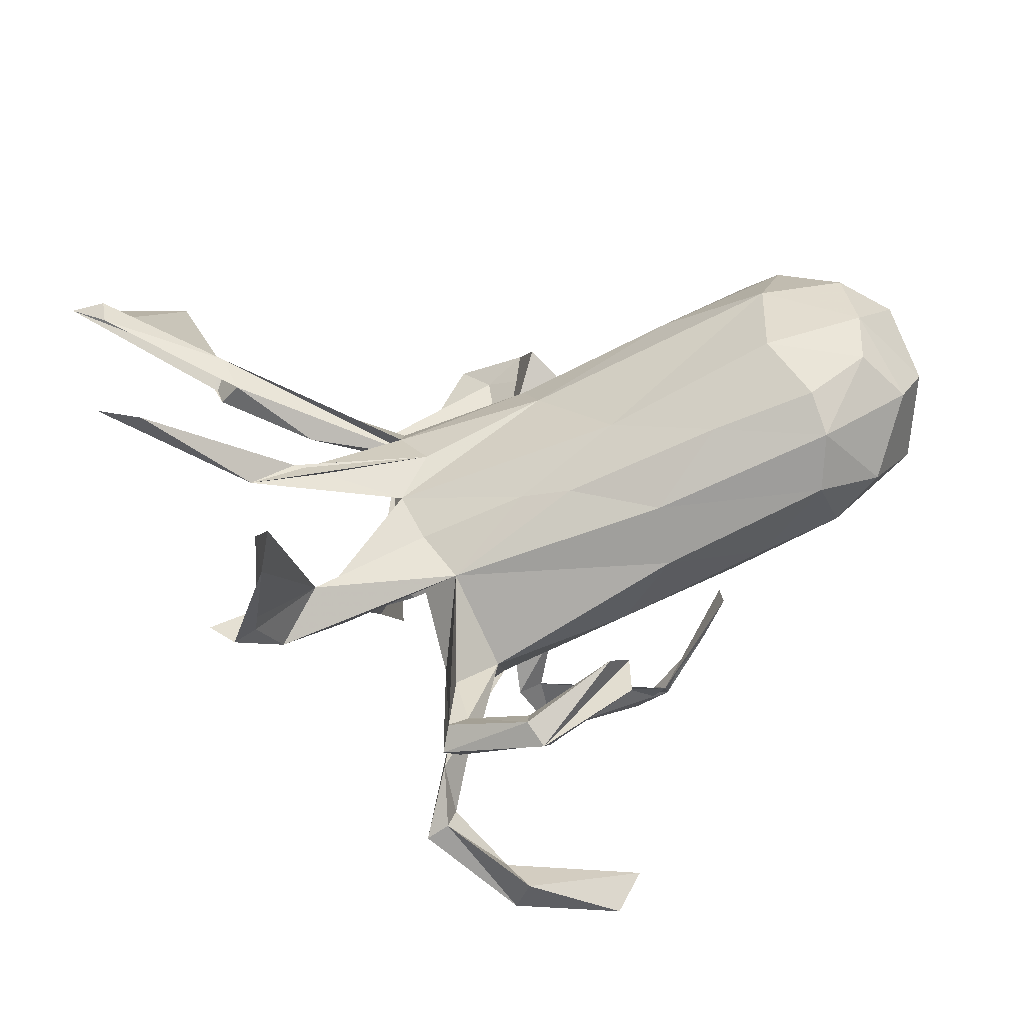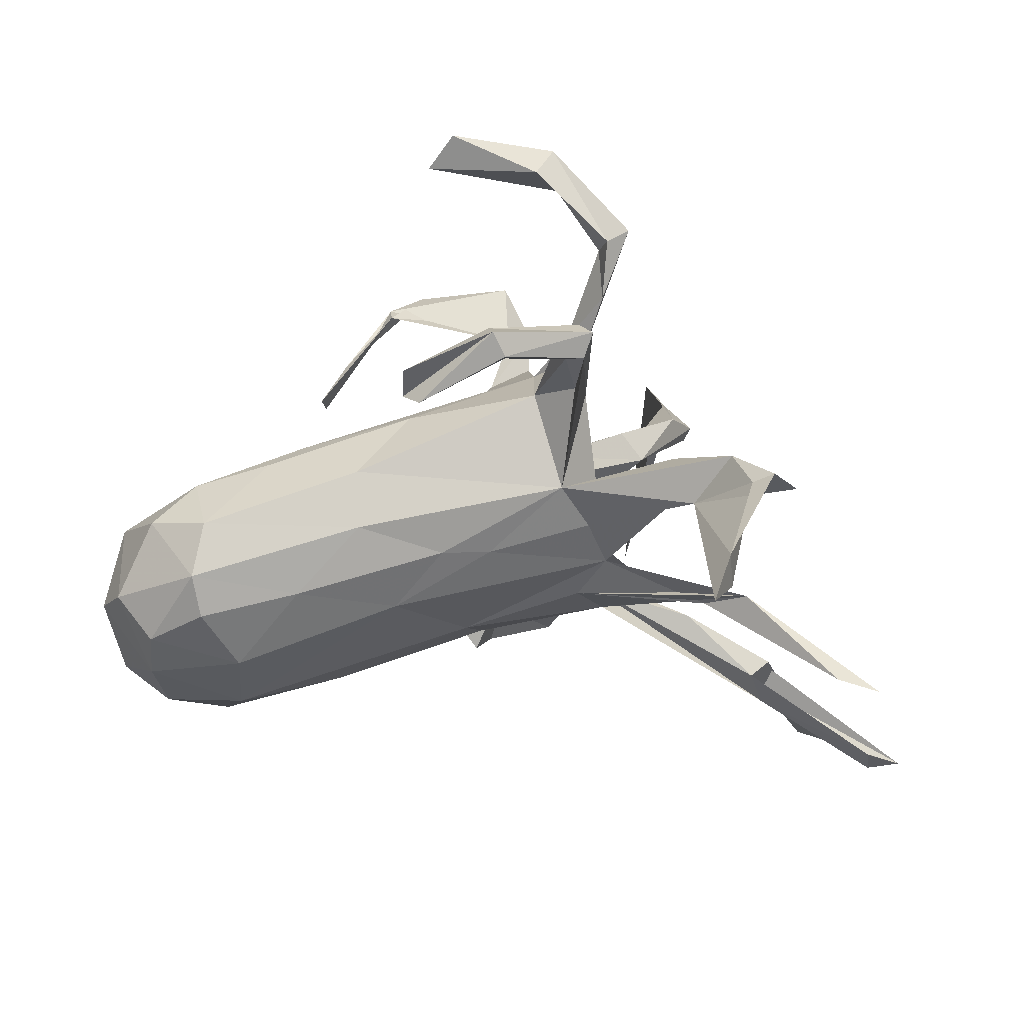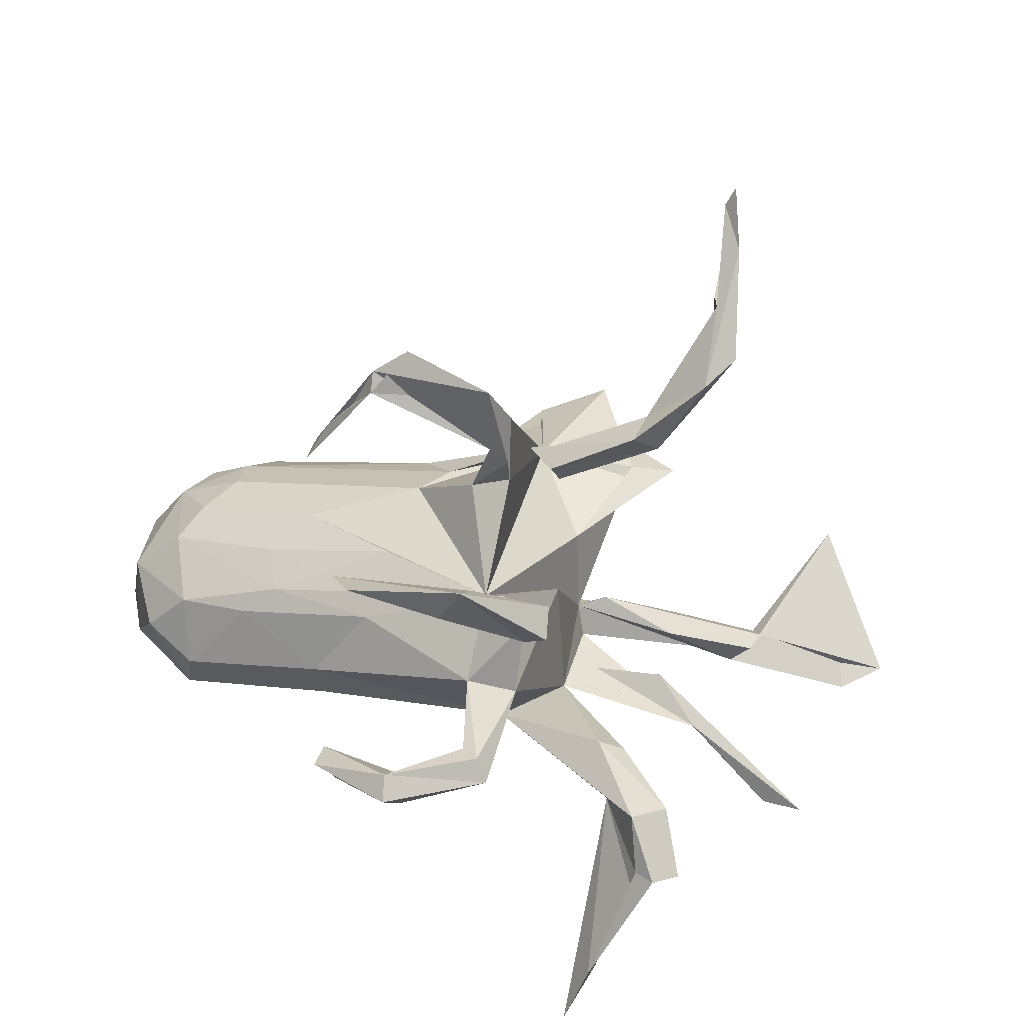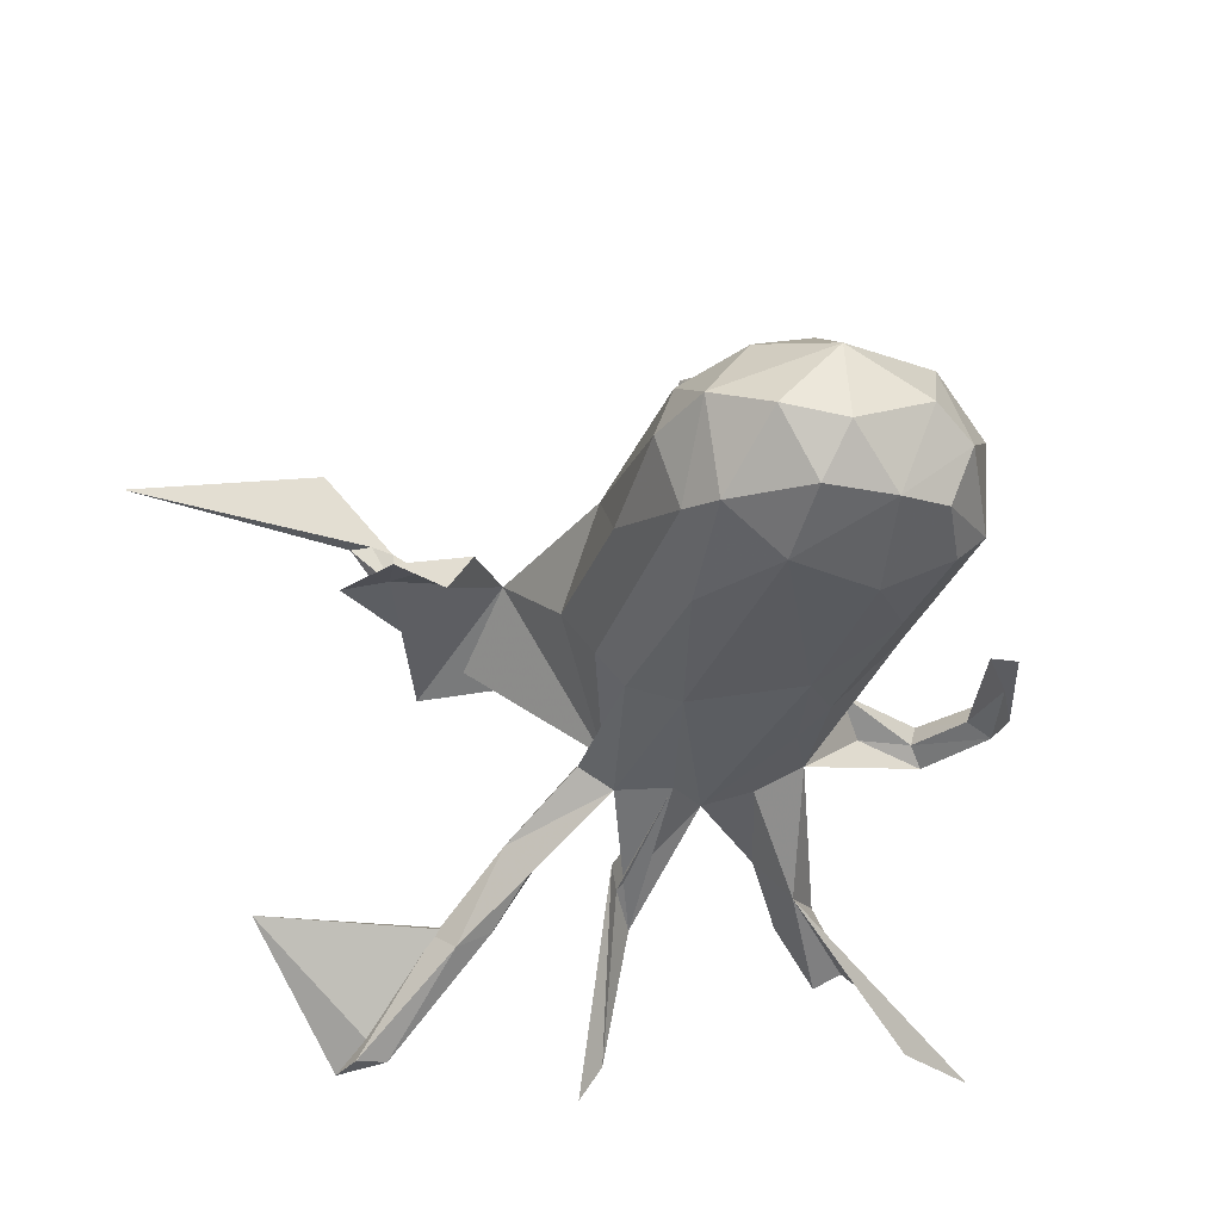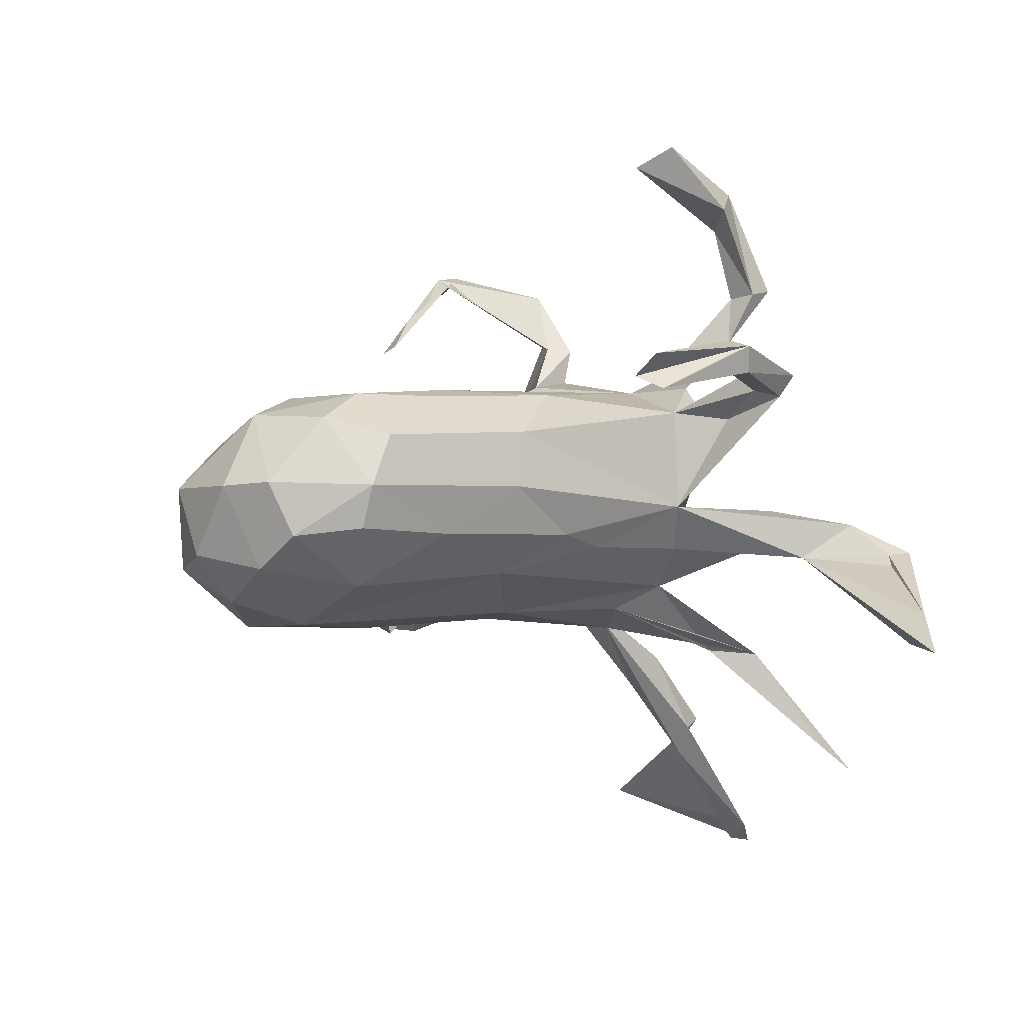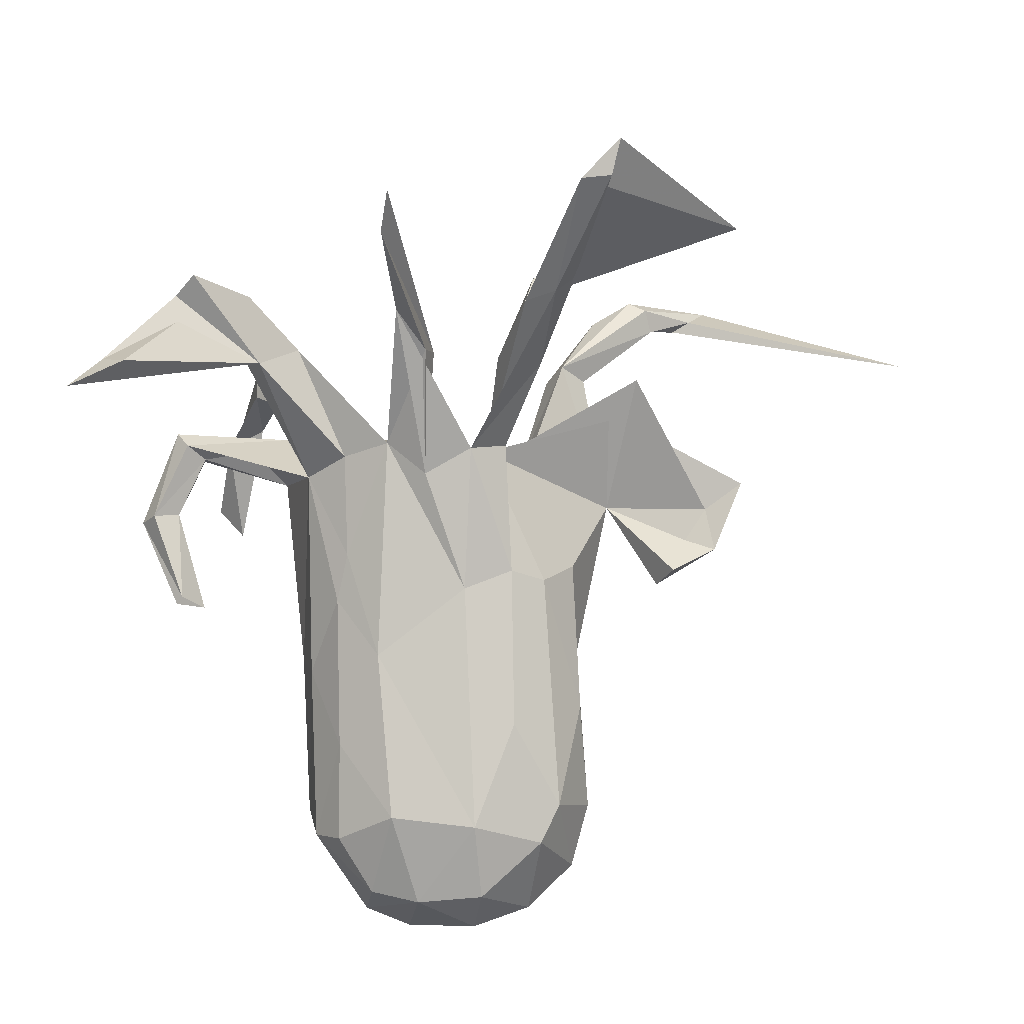
<metadata>
{"format":"obj","ext":"obj","renderer":"f3d","projection":"perspective","resolution":1024,"background":"white","views":[{"elev":-58.2,"azim":-171.6,"up":"+Y"},{"elev":-24.1,"azim":-1.5,"up":"+Z"},{"elev":48.8,"azim":14.3,"up":"+Z"},{"elev":-50.1,"azim":-114.5,"up":"+Z"},{"elev":-28.2,"azim":-38.7,"up":"+Z"},{"elev":-77.9,"azim":87.8,"up":"+Z"}]}
</metadata>
<code>
v 0.707 0.2655 -0.338
v 0.617 -0.08062 -0.3337
v 0.6454 0.2091 -0.341
v 0.4159 -0.06945 -0.1693
v 0.5519 -0.08933 -0.317
v 0.6521 0.2543 -0.3495
v 0.3493 0.4679 0.4368
v 0.3399 0.2617 0.3097
v 0.3147 0.5016 0.4992
v 0.3784 0.3254 0.3227
v 0.5671 0.4578 -0.2164
v 0.4538 -0.3957 -0.1296
v 0.483 0.2089 -0.2306
v 0.4448 0.1341 -0.2292
v 0.4176 -0.425 -0.1185
v 0.4915 0.1829 -0.205
v 0.3227 0.4099 0.3787
v 0.3331 0.371 0.3914
v 0.3301 0.3659 0.3129
v 0.3685 0.3548 0.3127
v 0.3415 0.4382 0.3772
v 0.2911 0.8102 0.2712
v 0.2777 0.2078 0.2018
v 0.3422 -0.008608 -0.1254
v 0.4764 0.145 -0.2005
v 0.3649 -0.3523 -0.05538
v 0.4139 -0.3125 -0.07009
v 0.3866 -0.4086 -0.1254
v 0.1899 -0.08003 -0.1145
v 0.2175 -0.3411 0.3421
v 0.2099 -0.2949 0.3637
v 0.2485 0.2469 0.2319
v 0.3371 0.1632 -0.1636
v 0.2404 0.1818 0.241
v 0.09715 -0.3808 0.4623
v 0.3366 -0.5141 -0.2863
v 0.326 -0.2339 -0.04271
v 0.0604 0.2896 0.05129
v 0.2876 0.3282 0.02098
v 0.1834 -0.3389 0.324
v 0.1046 -0.3359 0.4169
v 0.3119 -0.2909 -0.1077
v 0.1726 -0.2976 0.3308
v 0.3413 -0.4765 -0.3208
v 0.2866 -0.2503 -0.01304
v 0.1051 -0.1489 0.1818
v 0.1498 -0.2047 0.1917
v 0.4656 0.1803 -0.2573
v 0.3389 0.09472 -0.139
v 0.3072 -0.5531 -0.3737
v 0.06955 -0.3959 0.4137
v 0.1503 -0.2609 0.09014
v 0.07311 0.2036 0.1466
v 0.3531 -0.02108 -0.1629
v 0.1771 0.08019 -0.0935
v 0.1513 -0.4495 0.1004
v 0.07354 -0.1517 0.1784
v 0.1781 -0.2812 0.2532
v 0.1141 -0.2122 -0.04736
v 0.07033 0.01442 0.2761
v 0.0311 0.03578 0.4446
v 0.1919 0.05639 -0.1396
v 0.06352 0.1785 0.1777
v 0.2187 0.3024 0.04018
v 0.1388 -0.4285 0.06733
v 0.1127 -0.3994 0.08143
v 0.2199 0.1028 -0.0839
v 0.1627 -0.02307 0.0695
v 0.1307 -0.3181 0.07325
v 0.1606 0.1282 0.03338
v 0.1479 -0.01568 -0.1447
v 0.07137 -0.000813 0.3325
v 0.1588 -0.1508 -0.08381
v 0.1307 -0.4262 0.1254
v 0.06005 0.0628 0.3682
v 0.1026 -0.4041 0.1124
v 0.03623 0.01885 0.3336
v 0.1217 0.1537 0.1414
v -0.06221 -0.4174 0.4653
v 0.01968 -0.4807 0.04091
v 0.007134 0.0157 0.2437
v -0.168 0.06444 0.4157
v 0.07034 -0.2594 0.08995
v 0.1089 0.1424 0.1749
v 0.1931 0.1127 -0.1144
v 0.01919 -0.4409 0.05881
v -0.1658 0.04049 0.3895
v 4.6e-05 -0.504 0.06963
v -0.1148 0.0862 0.4525
v 0.1223 0.5109 0.00123
v 0.07594 0.4531 -0.001791
v -0.005808 0.13 -0.1547
v -0.06434 0.1364 0.1274
v -0.09963 -0.3716 0.4327
v 0.002993 -0.1396 -0.1267
v -0.005825 -0.4697 0.09383
v 0.01589 0.4693 -0.03902
v -0.1488 0.06594 0.4017
v -0.02532 0.1841 -0.1315
v -0.1136 -0.07362 0.143
v -0.1326 -0.4401 0.0361
v -0.04663 0.3748 -0.04421
v -0.1074 -0.4254 -0.009144
v -0.126 -0.1742 0.08924
v -0.01119 0.3986 -0.0846
v -0.01662 0.2321 -0.06394
v -0.242 0.04643 0.2955
v -0.2775 0.008115 0.09831
v -0.03247 0.055 -0.1794
v -0.1327 -0.3905 0.01876
v -0.07201 -0.1536 -0.1351
v -0.2061 -0.2154 -0.02506
v -0.1006 0.06715 0.1503
v -0.2806 0.02734 0.2196
v -0.2756 0.06994 0.2257
v -0.1802 0.247 -0.01187
v -0.2409 0.1432 -0.2363
v -0.145 -0.08184 -0.1973
v -0.2019 -0.1952 -0.1109
v -0.3228 -0.06024 0.07109
v -0.2371 0.2525 -0.1387
v -0.1237 0.1929 0.07285
v -0.348 -0.1553 0.01352
v -0.2969 -0.1401 -0.2014
v -0.4315 0.2559 -0.07246
v -0.2996 -0.129 0.05489
v -0.4453 0.1058 0.0311
v -0.4585 -0.1755 -0.188
v -0.4032 0.2723 -0.1483
v -0.4425 -0.1939 -0.106
v -0.4831 0.03749 0.02879
v -0.4645 -0.1353 -0.01618
v -0.391 -0.04862 -0.2837
v -0.4285 0.1942 -0.2713
v -0.5113 -0.02377 0.009226
v -0.5537 0.1112 -0.03241
v -0.3734 0.2219 -0.2411
v -0.397 0.08581 -0.2987
v -0.4541 0.1728 -0.00326
v -0.4454 -0.135 -0.2391
v -0.5341 -0.001883 -0.2815
v -0.5027 0.2492 -0.1671
v -0.5287 -0.07831 -0.2561
v -0.53 -0.1471 -0.08703
v -0.5173 0.1009 -0.2916
v -0.5282 0.1933 -0.06326
v -0.5868 -0.04523 -0.05797
v -0.6157 -0.01766 -0.1762
v -0.5596 0.1785 -0.22
v -0.583 -0.0888 -0.1891
v -0.6167 0.1109 -0.1267
v -0.5891 0.09055 -0.2392
f 128 119 130
f 112 130 119
f 144 128 130
f 124 119 128
f 112 59 83
f 69 83 59
f 112 83 104
f 57 104 83
f 123 112 104
f 144 130 132
f 123 132 130
f 147 144 132
f 57 58 46
f 43 46 58
f 74 52 83
f 47 83 52
f 29 52 59
f 65 59 52
f 44 28 42
f 26 42 28
f 36 28 44
f 66 83 69
f 119 59 112
f 130 112 123
f 57 47 58
f 30 58 47
f 46 31 47
f 30 47 31
f 43 31 46
f 40 43 58
f 41 31 43
f 50 44 42
f 15 42 12
f 27 12 42
f 27 15 12
f 26 15 27
f 45 26 27
f 28 15 26
f 36 15 28
f 56 65 52
f 69 59 65
f 66 69 65
f 80 66 65
f 76 83 66
f 74 83 76
f 86 76 66
f 4 71 62
f 109 62 71
f 109 71 29
f 54 29 71
f 24 71 4
f 29 4 62
f 24 54 71
f 4 29 54
f 5 54 24
f 2 24 4
f 5 4 54
f 2 5 24
f 2 4 5
f 146 136 139
f 127 139 136
f 125 146 139
f 151 136 146
f 113 139 127
f 131 127 136
f 139 93 122
f 63 122 93
f 125 139 122
f 113 93 139
f 38 93 113
f 46 47 52
f 57 83 47
f 143 128 150
f 144 150 128
f 141 143 150
f 140 128 143
f 124 128 140
f 133 140 143
f 111 119 124
f 133 124 140
f 59 119 111
f 118 111 124
f 95 59 111
f 73 59 95
f 45 29 59
f 26 59 42
f 73 42 59
f 73 29 37
f 45 37 29
f 42 73 37
f 95 29 73
f 26 45 59
f 27 37 45
f 27 42 37
f 68 52 29
f 118 95 111
f 6 1 3
f 11 3 1
f 22 17 18
f 19 18 17
f 9 22 18
f 21 17 22
f 19 17 21
f 7 21 22
f 86 96 76
f 74 76 96
f 110 96 86
f 94 41 51
f 40 51 41
f 79 94 51
f 35 41 94
f 35 31 41
f 79 35 94
f 36 50 42
f 15 36 42
f 44 50 36
f 80 65 56
f 88 80 56
f 103 86 80
f 66 80 86
f 88 103 80
f 110 86 103
f 110 103 88
f 101 110 88
f 96 56 74
f 52 74 56
f 88 56 96
f 101 88 96
f 101 96 110
f 79 51 35
f 40 35 51
f 7 9 18
f 7 22 9
f 7 20 21
f 19 21 20
f 102 97 105
f 38 105 97
f 38 102 105
f 91 97 102
f 39 91 38
f 102 38 91
f 64 91 39
f 90 38 97
f 91 90 97
f 64 38 90
f 64 90 91
f 99 55 92
f 85 92 55
f 117 99 92
f 106 55 99
f 67 85 55
f 33 85 67
f 33 62 85
f 92 85 62
f 48 62 33
f 16 33 67
f 55 49 67
f 16 67 49
f 62 48 55
f 14 55 48
f 29 62 55
f 55 14 49
f 25 49 14
f 3 14 48
f 16 49 25
f 11 25 14
f 34 32 53
f 38 53 32
f 19 23 32
f 38 32 23
f 32 34 8
f 23 8 34
f 18 32 8
f 84 23 34
f 10 8 23
f 20 10 23
f 7 8 10
f 53 38 116
f 106 116 38
f 122 53 116
f 142 125 129
f 116 129 125
f 137 142 129
f 146 125 142
f 122 116 125
f 121 129 116
f 106 121 116
f 137 129 121
f 99 121 106
f 55 106 38
f 13 48 33
f 55 38 64
f 152 148 151
f 147 151 148
f 149 152 151
f 141 148 152
f 72 60 61
f 75 61 60
f 77 72 61
f 81 60 72
f 138 118 133
f 124 133 118
f 141 138 133
f 109 118 138
f 143 141 133
f 29 55 68
f 57 68 55
f 145 141 152
f 150 148 141
f 46 52 68
f 57 46 68
f 151 147 136
f 135 136 147
f 150 147 148
f 81 57 60
f 38 60 57
f 113 57 81
f 108 57 113
f 127 108 113
f 100 57 108
f 126 57 100
f 120 100 108
f 135 120 108
f 126 100 120
f 131 135 108
f 126 120 135
f 127 131 108
f 136 135 131
f 132 135 147
f 77 81 72
f 107 114 115
f 87 115 114
f 82 107 115
f 38 81 77
f 87 114 107
f 98 87 107
f 82 77 61
f 89 82 61
f 87 77 82
f 75 77 87
f 89 87 98
f 82 98 107
f 38 70 39
f 64 39 70
f 134 142 137
f 99 137 121
f 70 55 64
f 13 33 16
f 1 13 16
f 11 16 25
f 6 48 13
f 3 11 14
f 1 16 11
f 6 3 48
f 32 18 19
f 7 18 8
f 20 23 19
f 7 10 20
f 38 77 75
f 89 75 87
f 38 75 60
f 89 61 75
f 113 81 38
f 70 38 57
f 70 57 55
f 138 141 145
f 149 145 152
f 134 138 145
f 117 109 138
f 29 118 109
f 95 118 29
f 92 62 109
f 92 109 117
f 134 117 138
f 132 126 135
f 104 57 126
f 117 137 99
f 117 134 137
f 149 142 134
f 63 34 53
f 145 149 134
f 151 142 149
f 78 38 23
f 84 78 23
f 84 38 78
f 63 38 84
f 63 53 122
f 151 146 142
f 63 84 34
f 144 147 150
f 6 13 1
f 30 31 35
f 30 35 40
f 123 104 126
f 132 123 126
f 58 30 40
f 43 40 41
f 115 87 82
f 98 82 89
f 93 38 63

</code>
